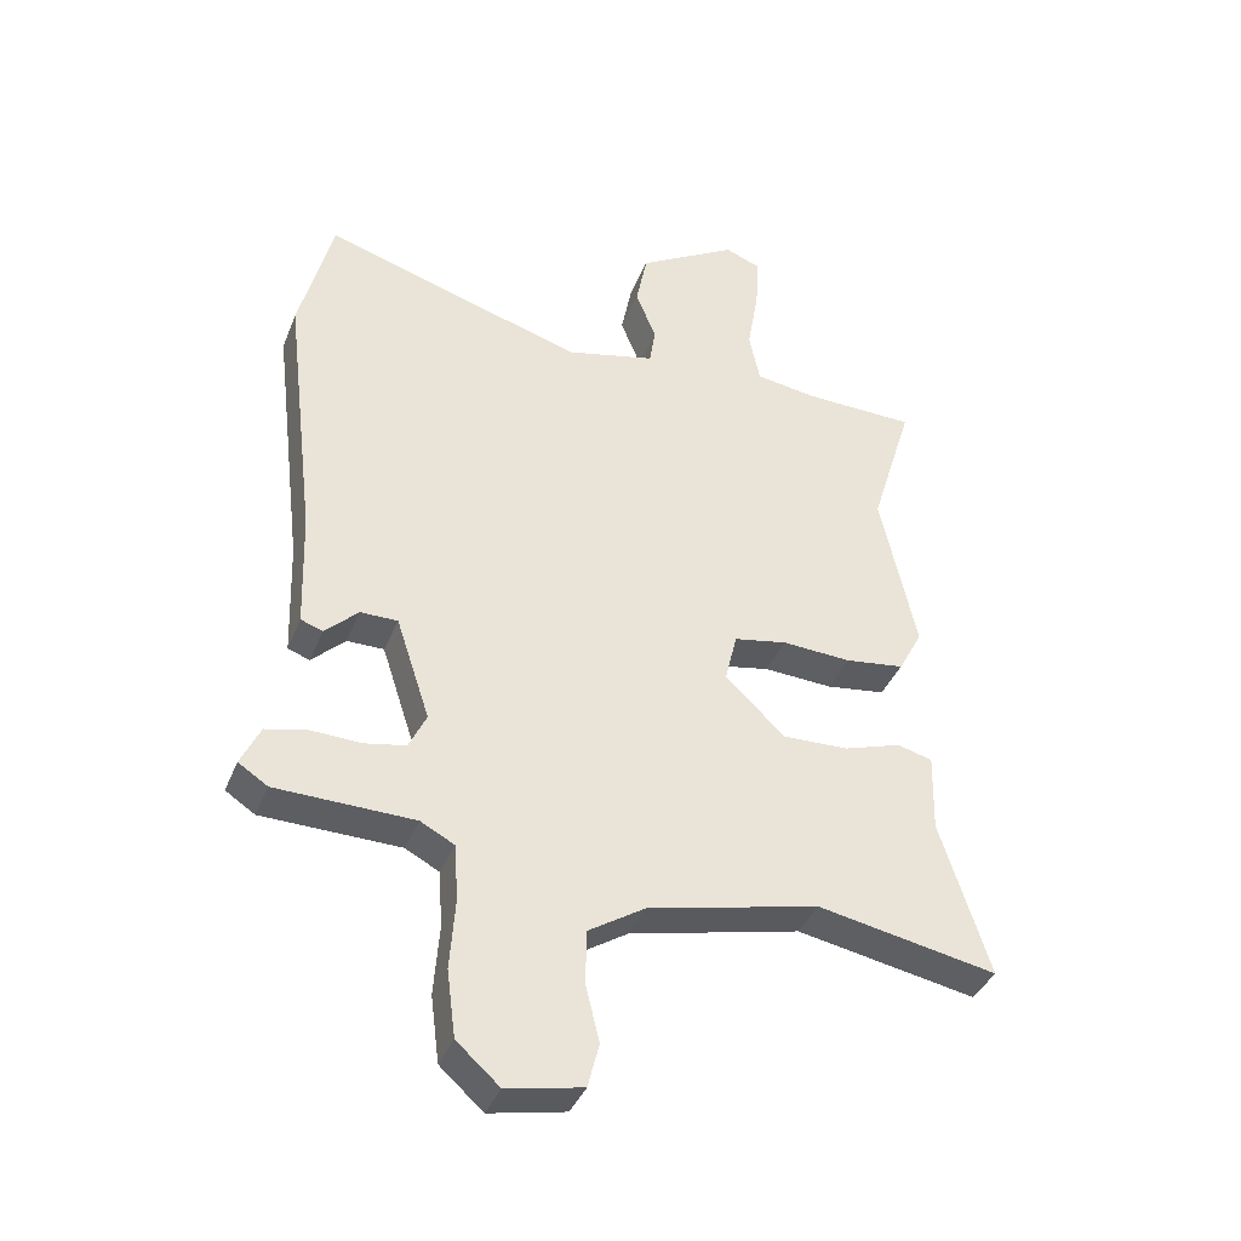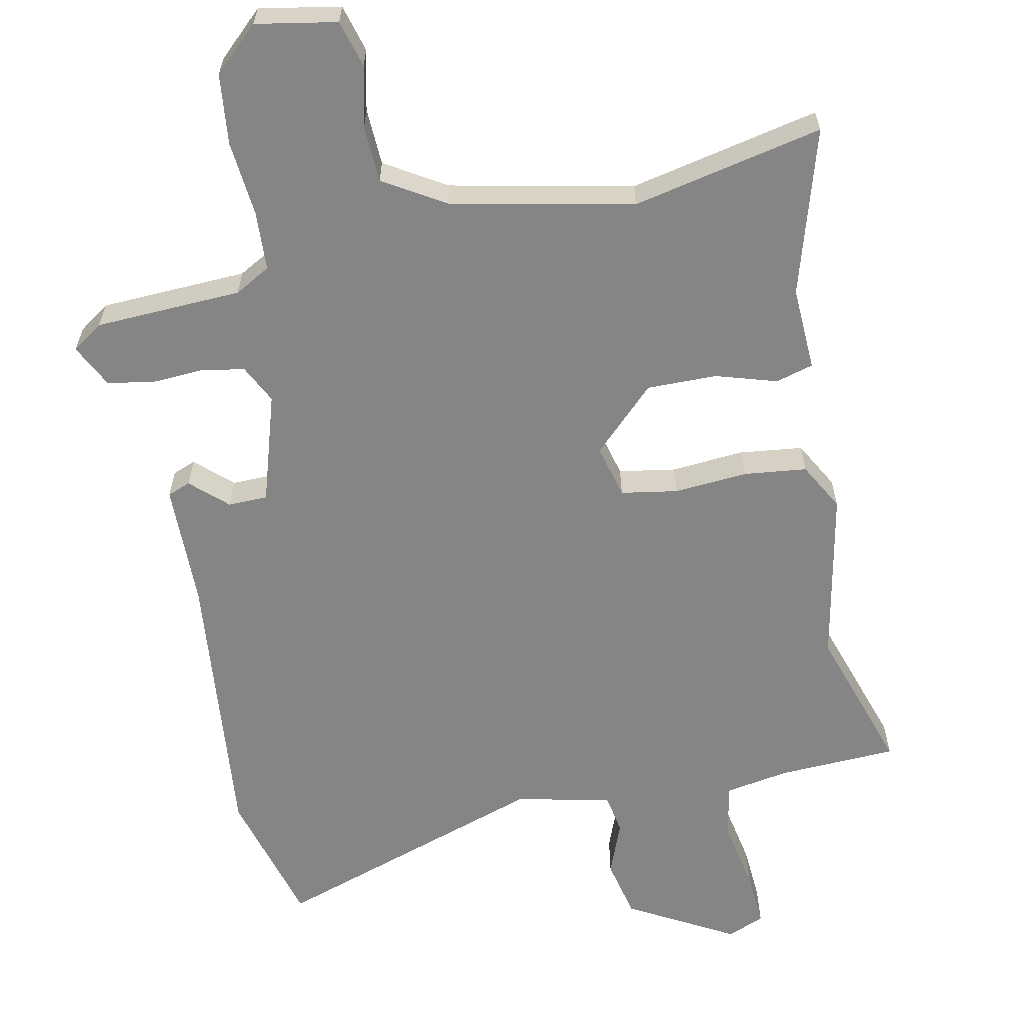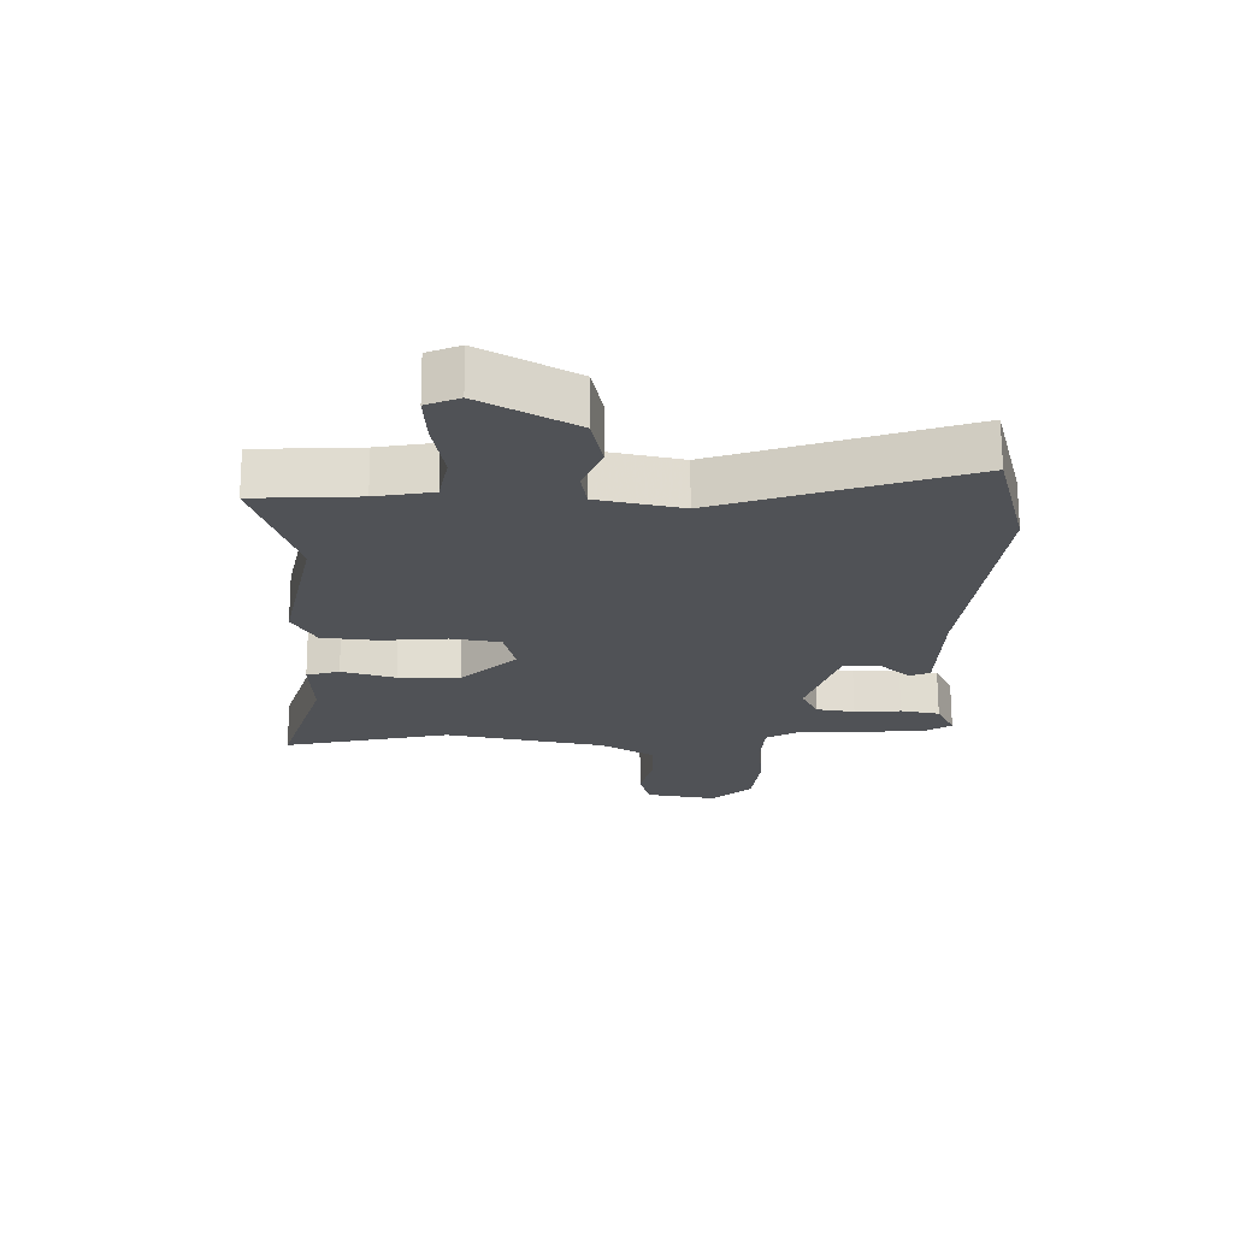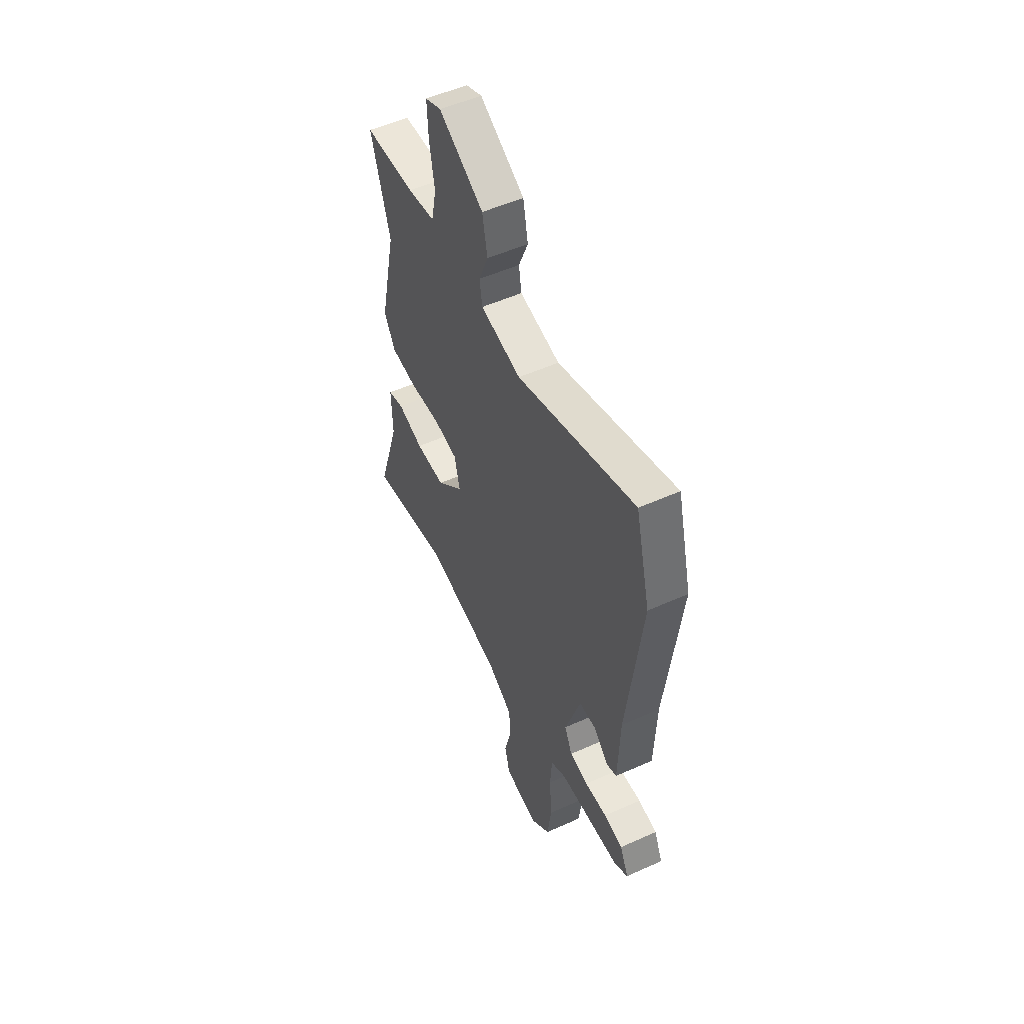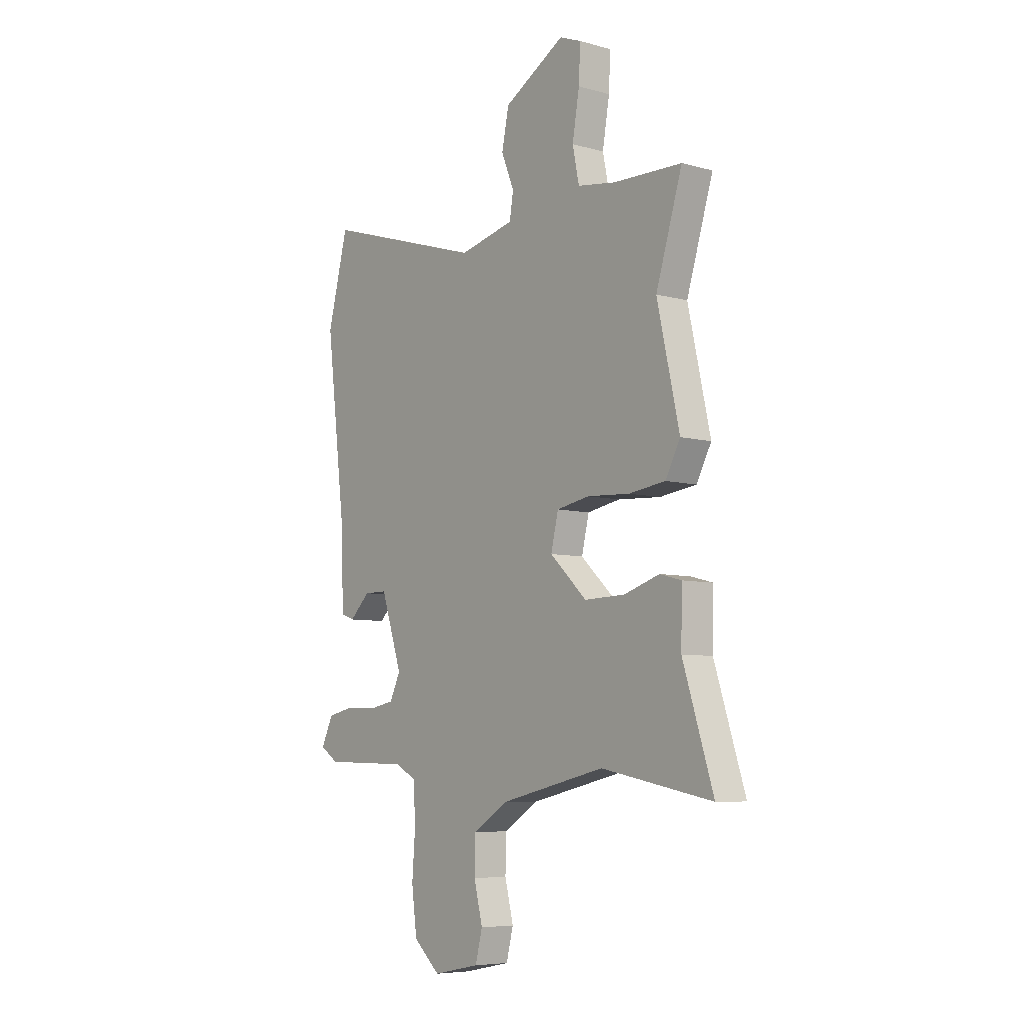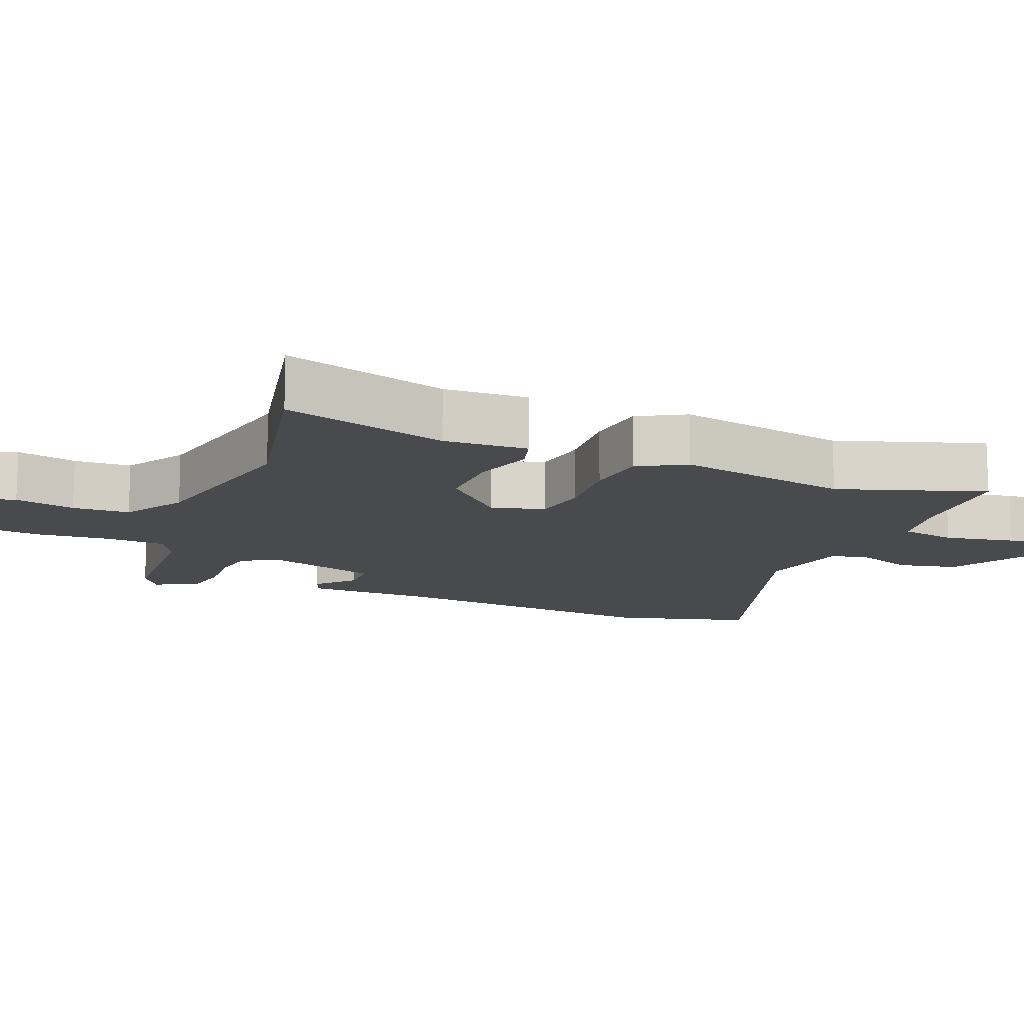
<metadata>
{"format":"obj","ext":"obj","renderer":"f3d","projection":"perspective","resolution":1024,"background":"white","views":[{"elev":-38.5,"azim":159.6,"up":"+Z"},{"elev":-61.7,"azim":-167.3,"up":"+Y"},{"elev":69.2,"azim":-0.2,"up":"+Z"},{"elev":52.8,"azim":64.2,"up":"+Z"},{"elev":-6.8,"azim":-128.7,"up":"+Z"},{"elev":-13.4,"azim":-110.7,"up":"+Y"}]}
</metadata>
<code>
v -0.444 0.07 0.317
v -0.508 0.07 0.526
v -0.34 0.07 0.53
v -0.248 0.07 0.544
v -0.232 0.07 0.622
v -0.249 0.07 0.722
v -0.253 0.07 0.803
v -0.2 0.07 0.824
v -0.051 0.07 0.737
v -0.034 0.07 0.652
v -0.065 0.07 0.576
v -0.056 0.07 0.519
v 0.079 0.07 0.487
v 0.472 0.07 0.609
v 0.522 0.07 0.413
v 0.474 0.07 0.015
v 0.468 0.07 -0.162
v 0.435 0.07 -0.174
v 0.385 0.07 -0.126
v 0.329 0.07 -0.126
v 0.278 0.07 -0.281
v 0.304 0.07 -0.336
v 0.366 0.07 -0.348
v 0.441 0.07 -0.345
v 0.504 0.07 -0.359
v 0.533 0.07 -0.42
v 0.489 0.07 -0.449
v 0.281 0.07 -0.454
v 0.23 0.07 -0.481
v 0.224 0.07 -0.565
v 0.232 0.07 -0.672
v 0.219 0.07 -0.772
v 0.154 0.07 -0.83
v 0.04 0.07 -0.807
v 0.023 0.07 -0.74
v 0.044 0.07 -0.655
v 0.042 0.07 -0.574
v -0.043 0.07 -0.52
v -0.3 0.07 -0.461
v -0.57 0.07 -0.513
v -0.496 0.07 -0.28
v -0.499 0.07 -0.161
v -0.446 0.07 -0.147
v -0.36 0.07 -0.175
v -0.261 0.07 -0.178
v -0.171 0.07 -0.093
v -0.189 0.07 -0.017
v -0.269 0.07 -0.002
v -0.373 0.07 -0.008
v -0.462 0.07 0.004
v -0.498 0.07 0.072
v -0.444 0 0.317
v -0.508 0 0.526
v -0.34 0 0.53
v -0.248 0 0.544
v -0.232 0 0.622
v -0.249 0 0.722
v -0.253 0 0.803
v -0.2 0 0.824
v -0.051 0 0.737
v -0.034 0 0.652
v -0.065 0 0.576
v -0.056 0 0.519
v 0.079 0 0.487
v 0.472 0 0.609
v 0.522 0 0.413
v 0.474 0 0.015
v 0.468 0 -0.162
v 0.435 0 -0.174
v 0.385 0 -0.126
v 0.329 0 -0.126
v 0.278 0 -0.281
v 0.304 0 -0.336
v 0.366 0 -0.348
v 0.441 0 -0.345
v 0.504 0 -0.359
v 0.533 0 -0.42
v 0.489 0 -0.449
v 0.281 0 -0.454
v 0.23 0 -0.481
v 0.224 0 -0.565
v 0.232 0 -0.672
v 0.219 0 -0.772
v 0.154 0 -0.83
v 0.04 0 -0.807
v 0.023 0 -0.74
v 0.044 0 -0.655
v 0.042 0 -0.574
v -0.043 0 -0.52
v -0.3 0 -0.461
v -0.57 0 -0.513
v -0.496 0 -0.28
v -0.499 0 -0.161
v -0.446 0 -0.147
v -0.36 0 -0.175
v -0.261 0 -0.178
v -0.171 0 -0.093
v -0.189 0 -0.017
v -0.269 0 -0.002
v -0.373 0 -0.008
v -0.462 0 0.004
v -0.498 0 0.072
f 48 49 50 51
f 47 48 51 1
f 41 42 43 44
f 39 40 41 44
f 38 39 44 45
f 37 38 45 46
f 33 34 35 36
f 33 36 37
f 30 31 32 33
f 29 30 33 37
f 28 29 37 46
f 23 24 25 26
f 22 23 26 27
f 16 17 18 19
f 16 19 20
f 13 14 15 16
f 12 13 16 20
f 8 9 10 11
f 8 11 12
f 5 6 7 8
f 5 8 12
f 4 5 12 20
f 47 1 2 3
f 47 3 4 20
f 22 27 28 46
f 21 22 46 47
f 20 21 47
f 102 101 100 99
f 52 102 99 98
f 95 94 93 92
f 95 92 91 90
f 96 95 90 89
f 97 96 89 88
f 87 86 85 84
f 88 87 84
f 84 83 82 81
f 88 84 81 80
f 97 88 80 79
f 77 76 75 74
f 78 77 74 73
f 70 69 68 67
f 71 70 67
f 67 66 65 64
f 71 67 64 63
f 62 61 60 59
f 63 62 59
f 59 58 57 56
f 63 59 56
f 71 63 56 55
f 54 53 52 98
f 71 55 54 98
f 97 79 78 73
f 98 97 73 72
f 98 72 71
f 1 52 53 2
f 2 53 54 3
f 3 54 55 4
f 4 55 56 5
f 5 56 57 6
f 6 57 58 7
f 7 58 59 8
f 8 59 60 9
f 9 60 61 10
f 10 61 62 11
f 11 62 63 12
f 12 63 64 13
f 13 64 65 14
f 14 65 66 15
f 15 66 67 16
f 16 67 68 17
f 17 68 69 18
f 18 69 70 19
f 19 70 71 20
f 20 71 72 21
f 21 72 73 22
f 22 73 74 23
f 23 74 75 24
f 24 75 76 25
f 25 76 77 26
f 26 77 78 27
f 27 78 79 28
f 28 79 80 29
f 29 80 81 30
f 30 81 82 31
f 31 82 83 32
f 32 83 84 33
f 33 84 85 34
f 34 85 86 35
f 35 86 87 36
f 36 87 88 37
f 37 88 89 38
f 38 89 90 39
f 39 90 91 40
f 40 91 92 41
f 41 92 93 42
f 42 93 94 43
f 43 94 95 44
f 44 95 96 45
f 45 96 97 46
f 46 97 98 47
f 47 98 99 48
f 48 99 100 49
f 49 100 101 50
f 50 101 102 51
f 51 102 52 1

</code>
